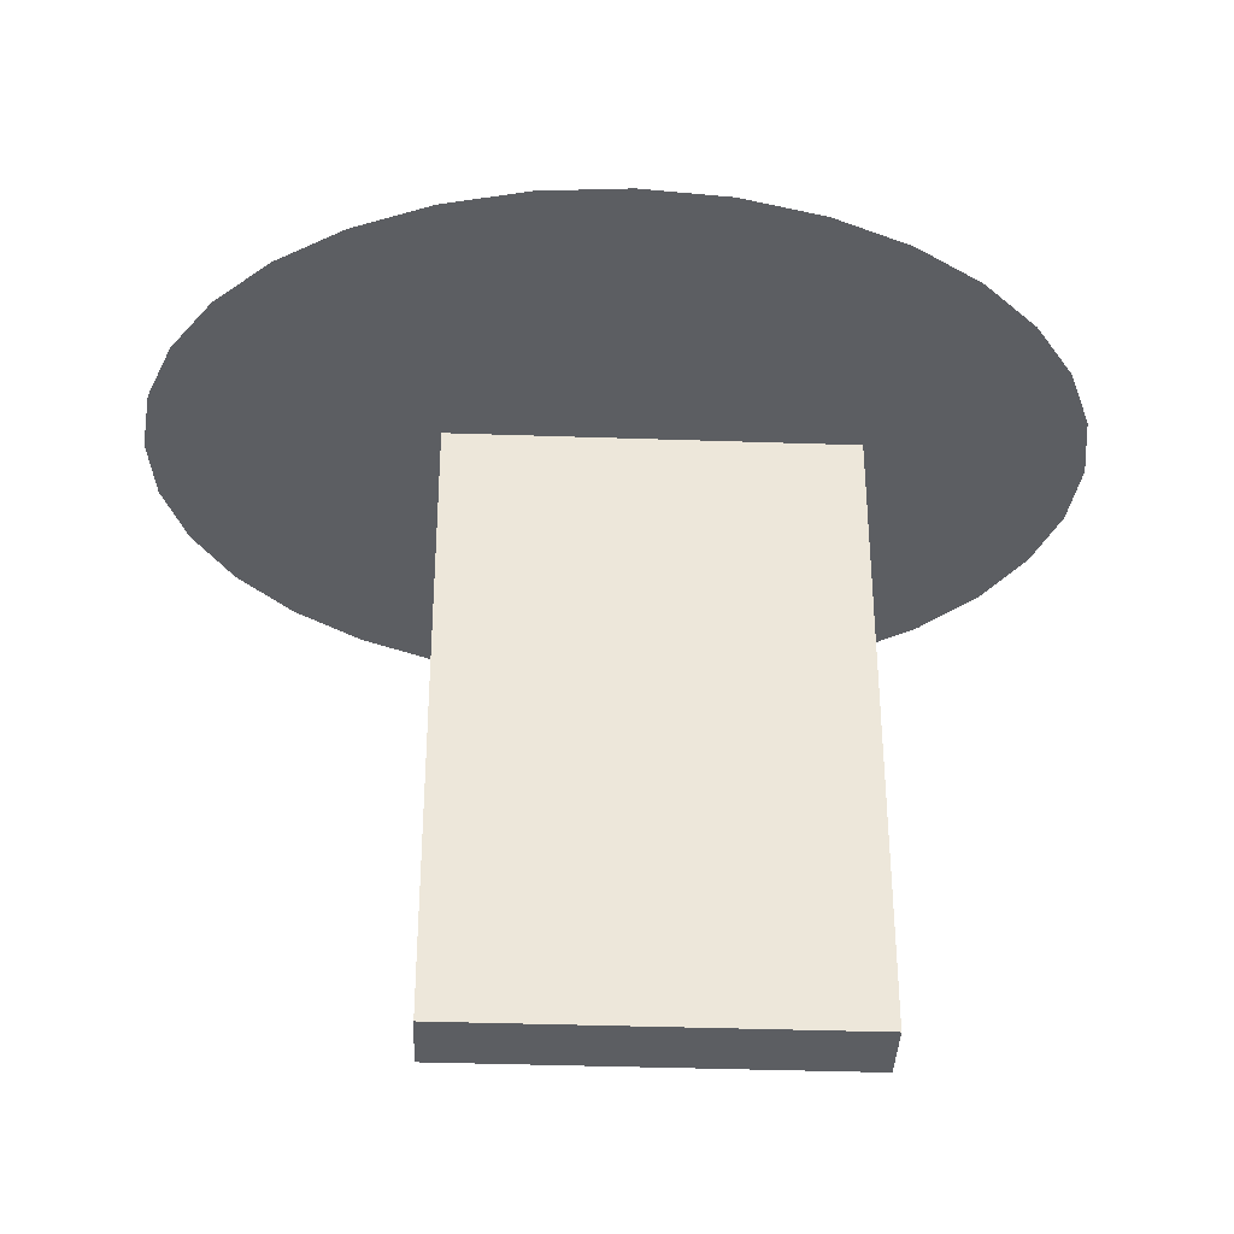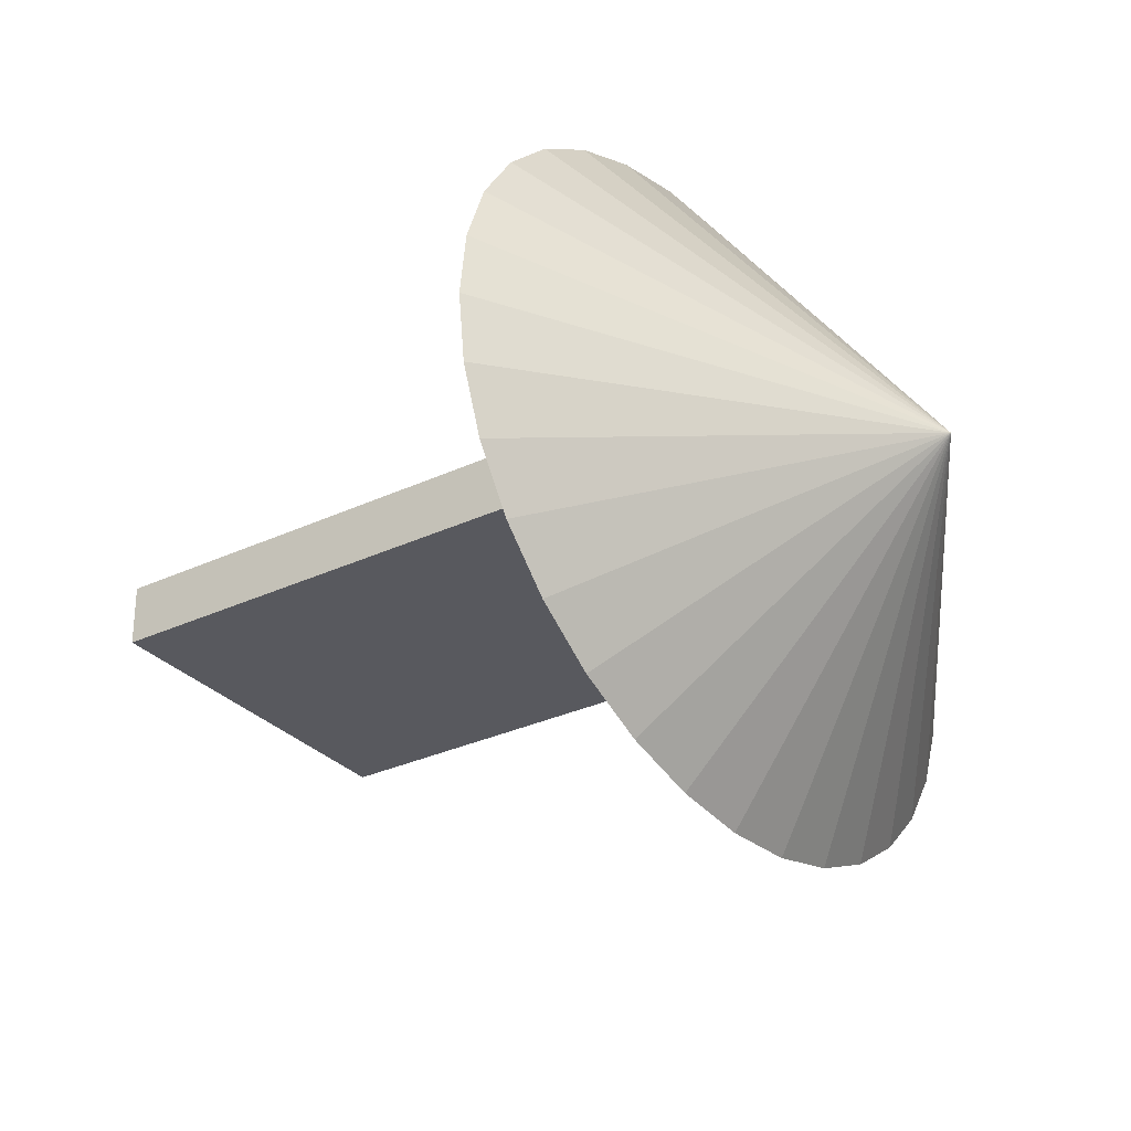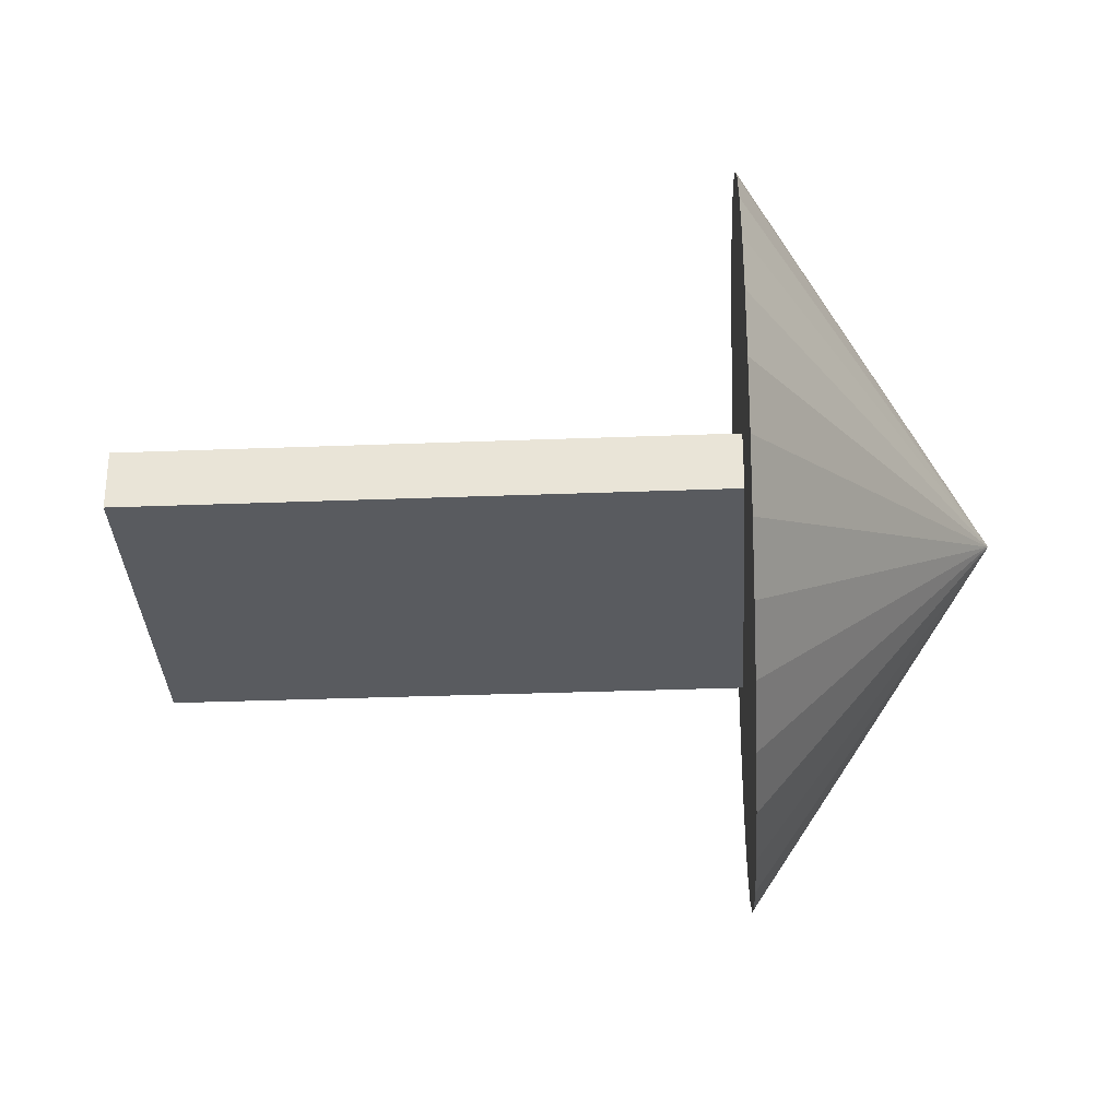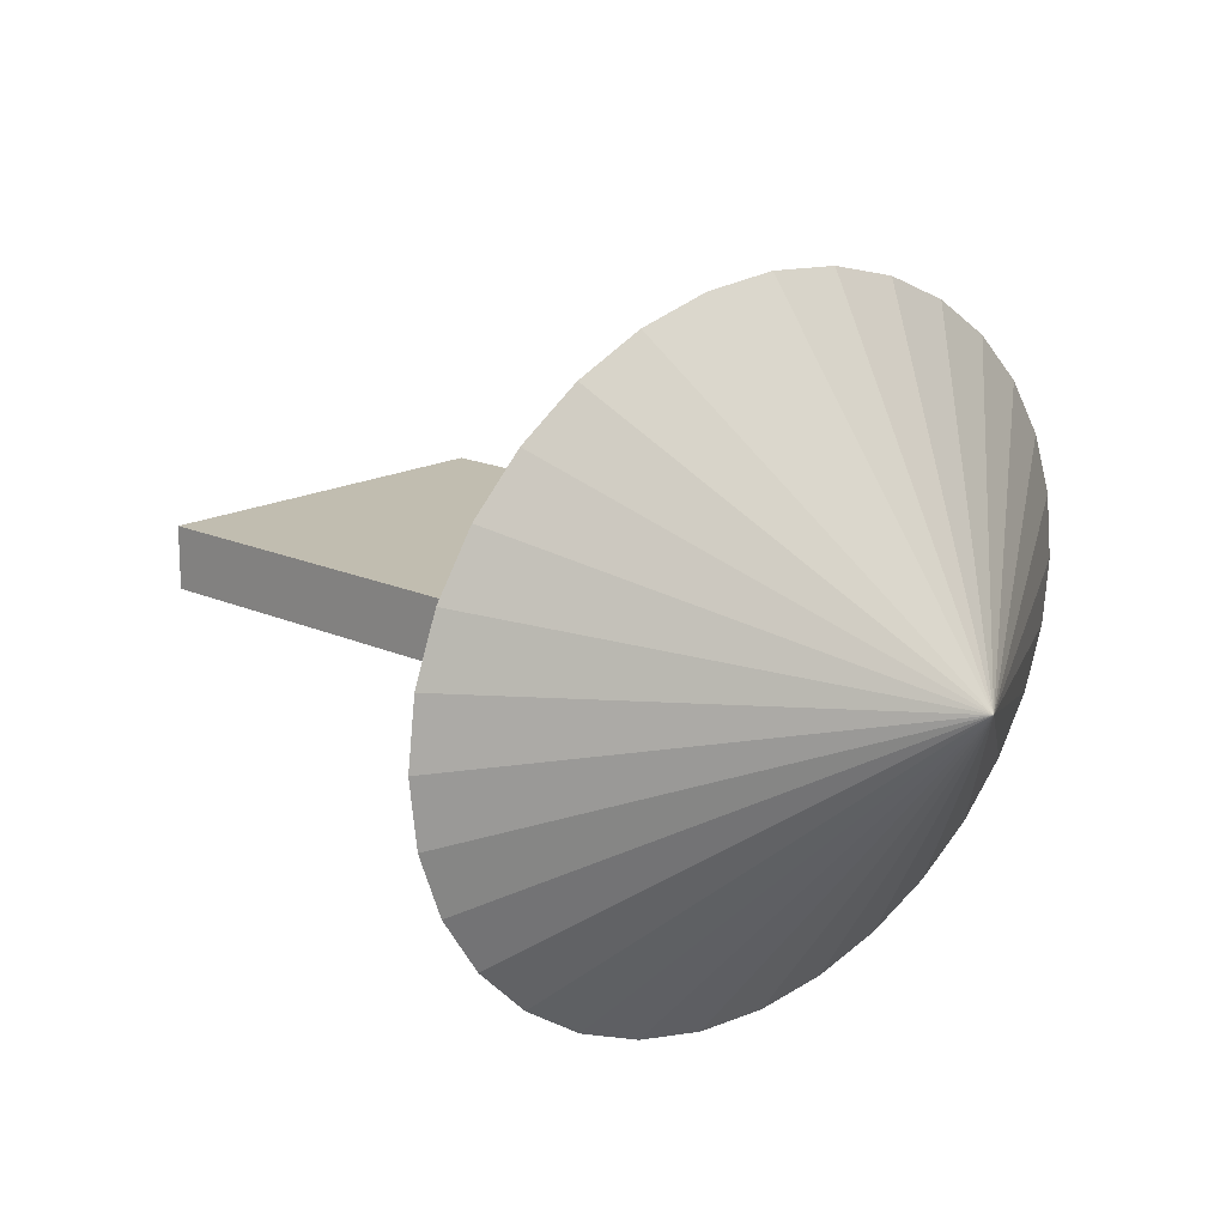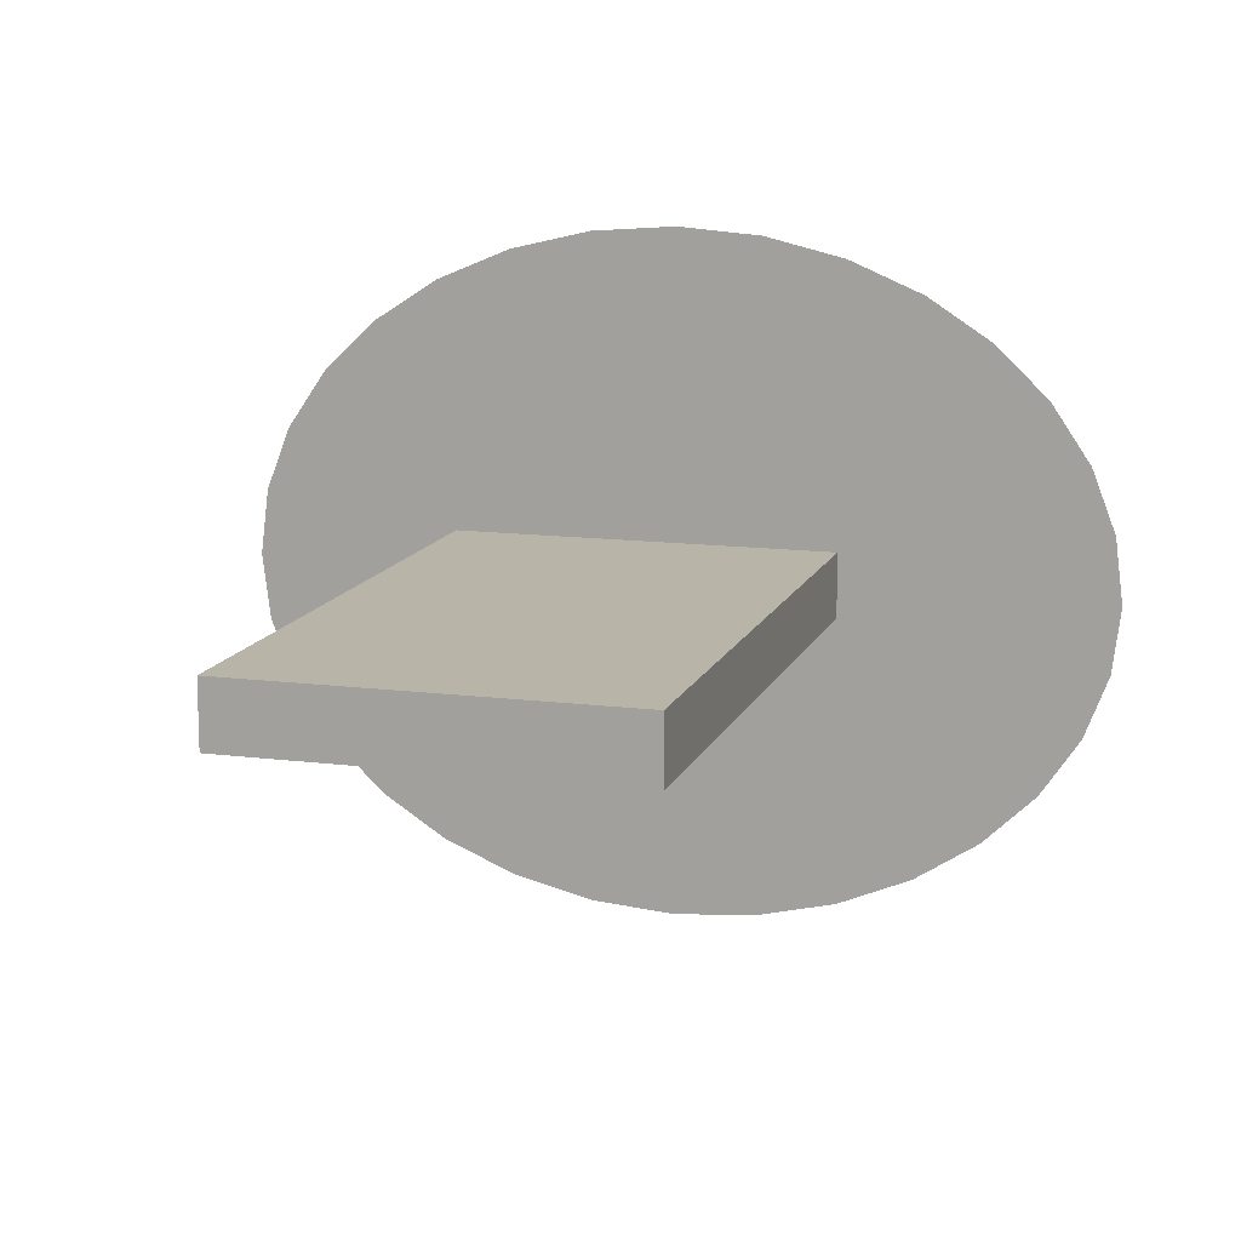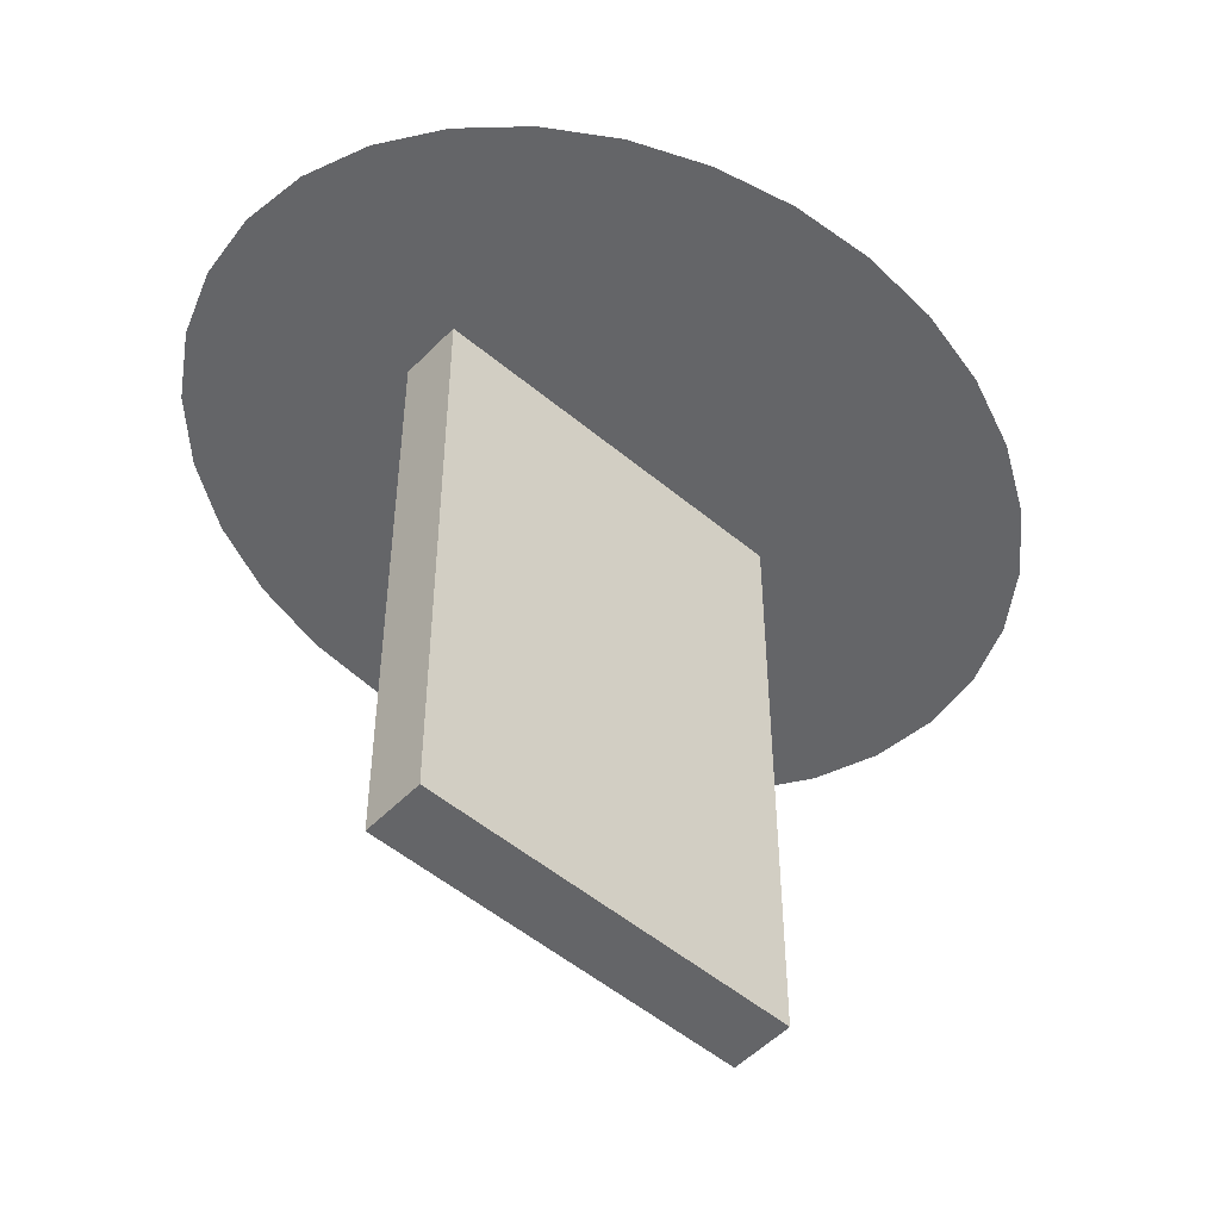
<metadata>
{"format":"obj","ext":"obj","renderer":"f3d","projection":"perspective","resolution":1024,"background":"white","views":[{"elev":-38.1,"azim":177.5,"up":"+Y"},{"elev":-30.3,"azim":124.3,"up":"+Z"},{"elev":-32.3,"azim":93.1,"up":"+Z"},{"elev":16.7,"azim":133.0,"up":"+Z"},{"elev":13.0,"azim":16.4,"up":"+Z"},{"elev":-51.5,"azim":-42.3,"up":"+Y"}]}
</metadata>
<code>
o Cube
v 3.288 -11.02 0.6142
v 3.288 0.2395 0.6142
v 3.288 -11.02 -0.4182
v 3.288 0.2395 -0.4182
v -2.929 -11.02 0.6142
v -2.929 0.2395 0.6142
v -2.929 -11.02 -0.4182
v -2.929 0.2395 -0.4182
f 1 5 7 3
f 4 3 7 8
f 8 7 5 6
f 6 2 4 8
f 2 1 3 4
f 6 5 1 2
o Cone
v 0.6859 -1.068 -5.476
v 2.048 -1.068 -5.37
v 3.358 -1.068 -5.057
v 4.565 -1.068 -4.548
v 5.622 -1.068 -3.863
v 6.491 -1.068 -3.028
v 7.136 -1.068 -2.075
v 7.533 -1.068 -1.042
v 7.667 -1.068 0.03266
v 7.533 -1.068 1.107
v 7.136 -1.068 2.141
v 6.491 -1.068 3.093
v 5.622 -1.068 3.928
v 4.565 -1.068 4.613
v 3.358 -1.068 5.122
v 2.048 -1.068 5.436
v 0.6859 -1.068 5.542
v -0.6761 -1.068 5.436
v -1.986 -1.068 5.122
v -3.193 -1.068 4.613
v -4.251 -1.068 3.928
v -5.119 -1.068 3.093
v -5.764 -1.068 2.141
v -6.161 -1.068 1.107
v -6.295 -1.068 0.03266
v -6.161 -1.068 -1.042
v -5.764 -1.068 -2.075
v -5.119 -1.068 -3.028
v -4.251 -1.068 -3.863
v -3.193 -1.068 -4.548
v -1.986 -1.068 -5.057
v -0.6761 -1.068 -5.37
v 0.6859 2.897 0.03266
f 9 41 10
f 10 41 11
f 11 41 12
f 12 41 13
f 13 41 14
f 14 41 15
f 15 41 16
f 16 41 17
f 17 41 18
f 18 41 19
f 19 41 20
f 20 41 21
f 21 41 22
f 22 41 23
f 23 41 24
f 24 41 25
f 25 41 26
f 26 41 27
f 27 41 28
f 28 41 29
f 29 41 30
f 30 41 31
f 31 41 32
f 32 41 33
f 33 41 34
f 34 41 35
f 35 41 36
f 36 41 37
f 37 41 38
f 38 41 39
f 9 10 11 12 13 14 15 16 17 18 19 20 21 22 23 24 25 26 27 28 29 30 31 32 33 34 35 36 37 38 39 40
f 39 41 40
f 40 41 9

</code>
